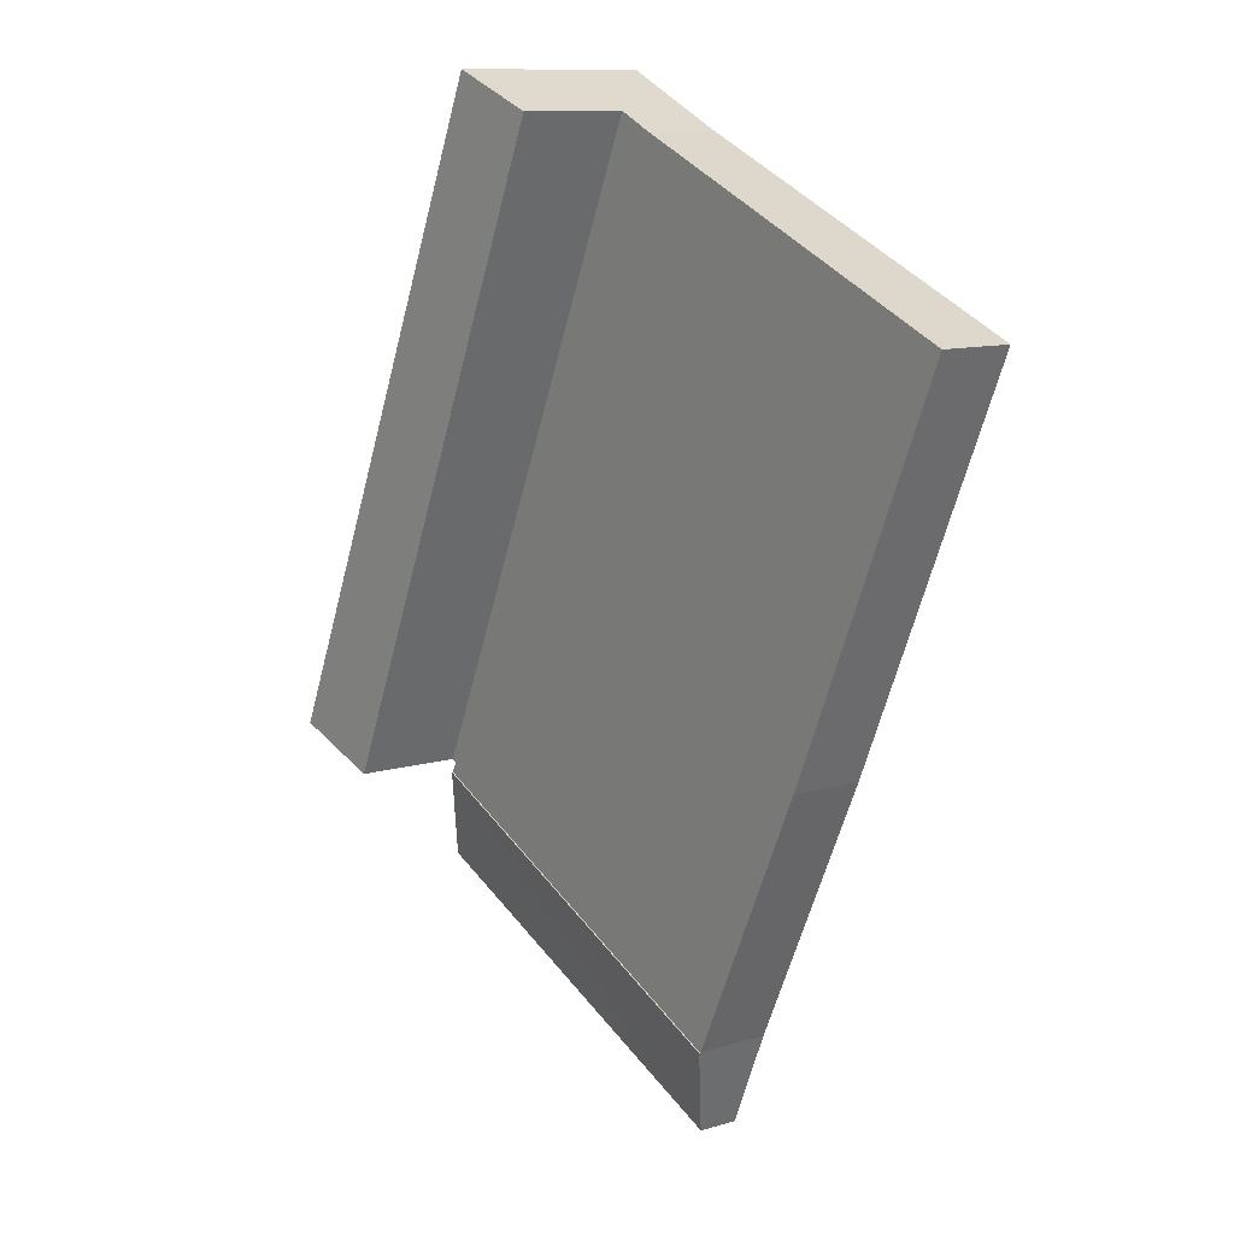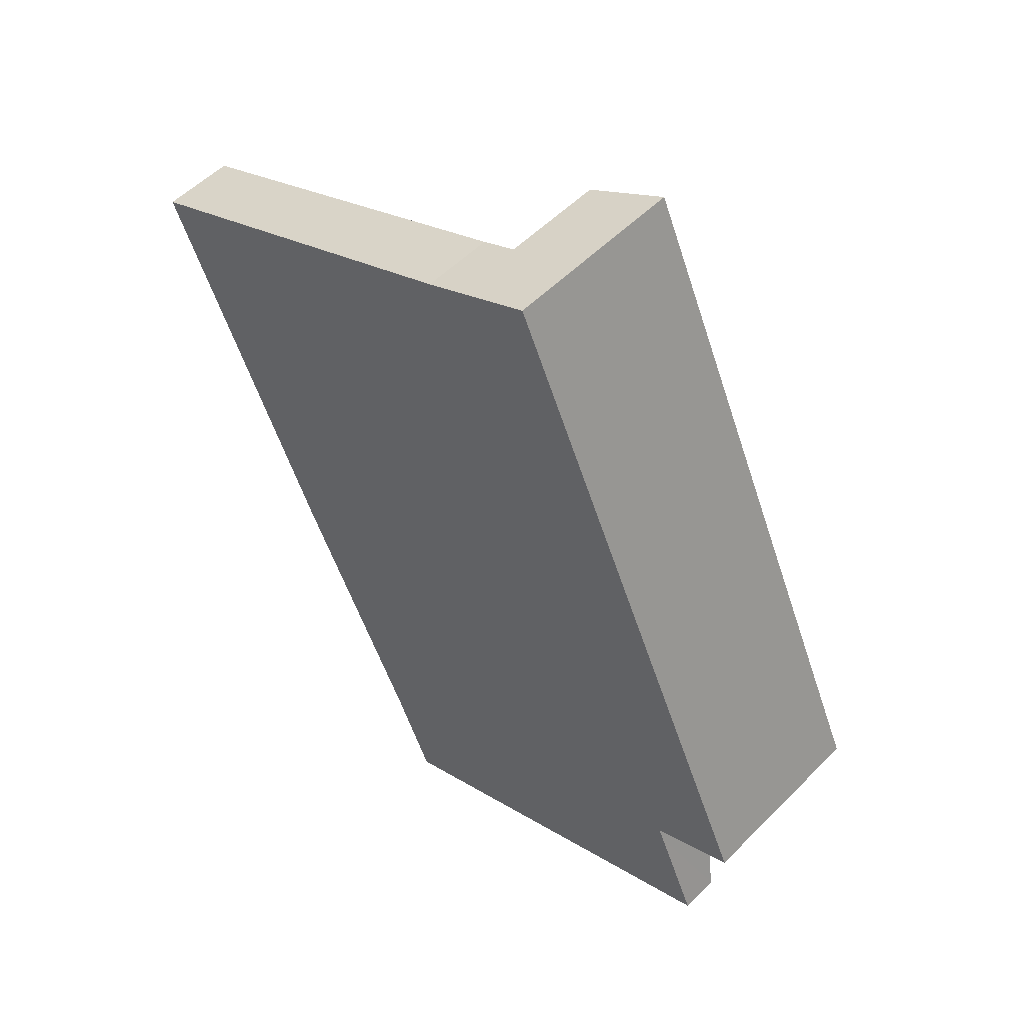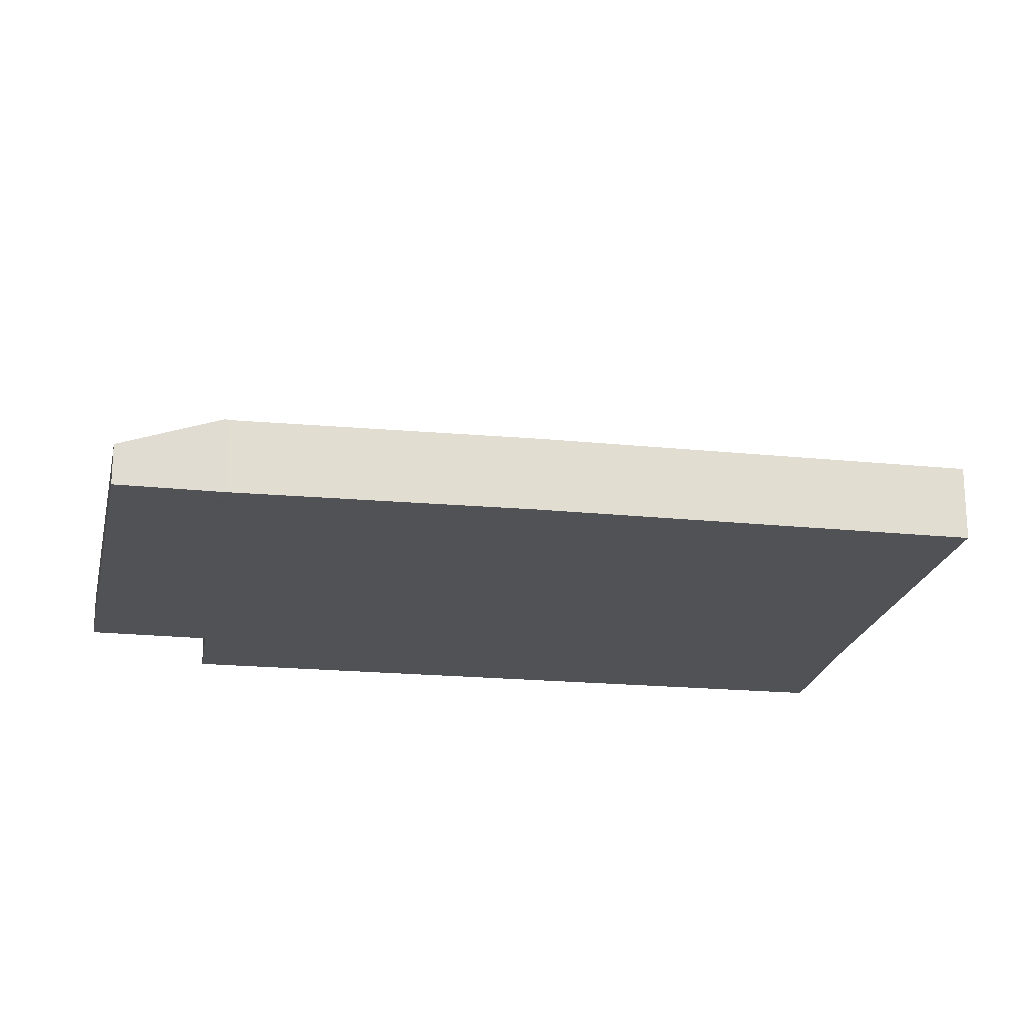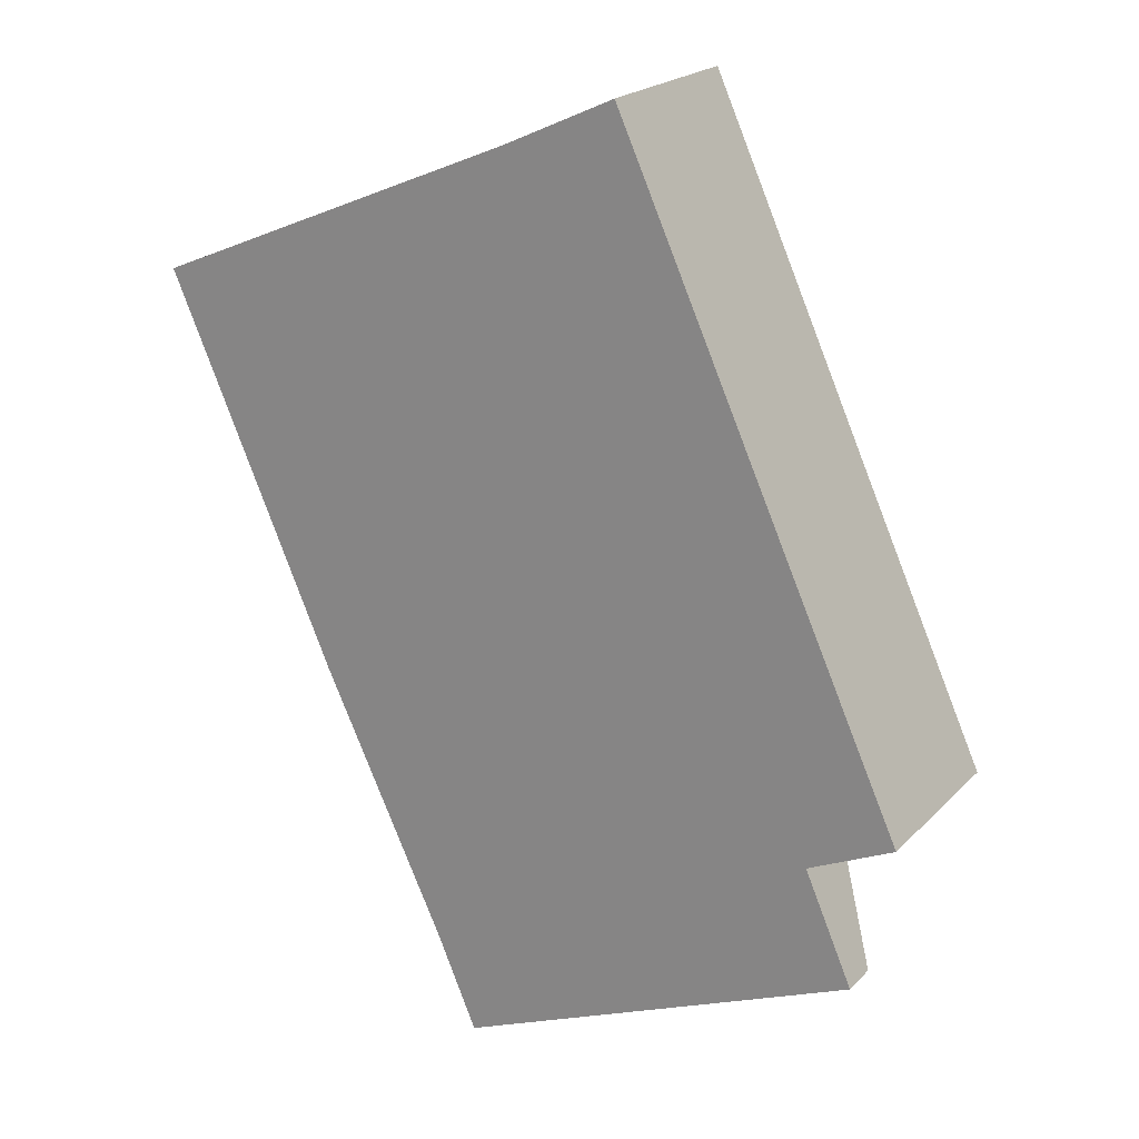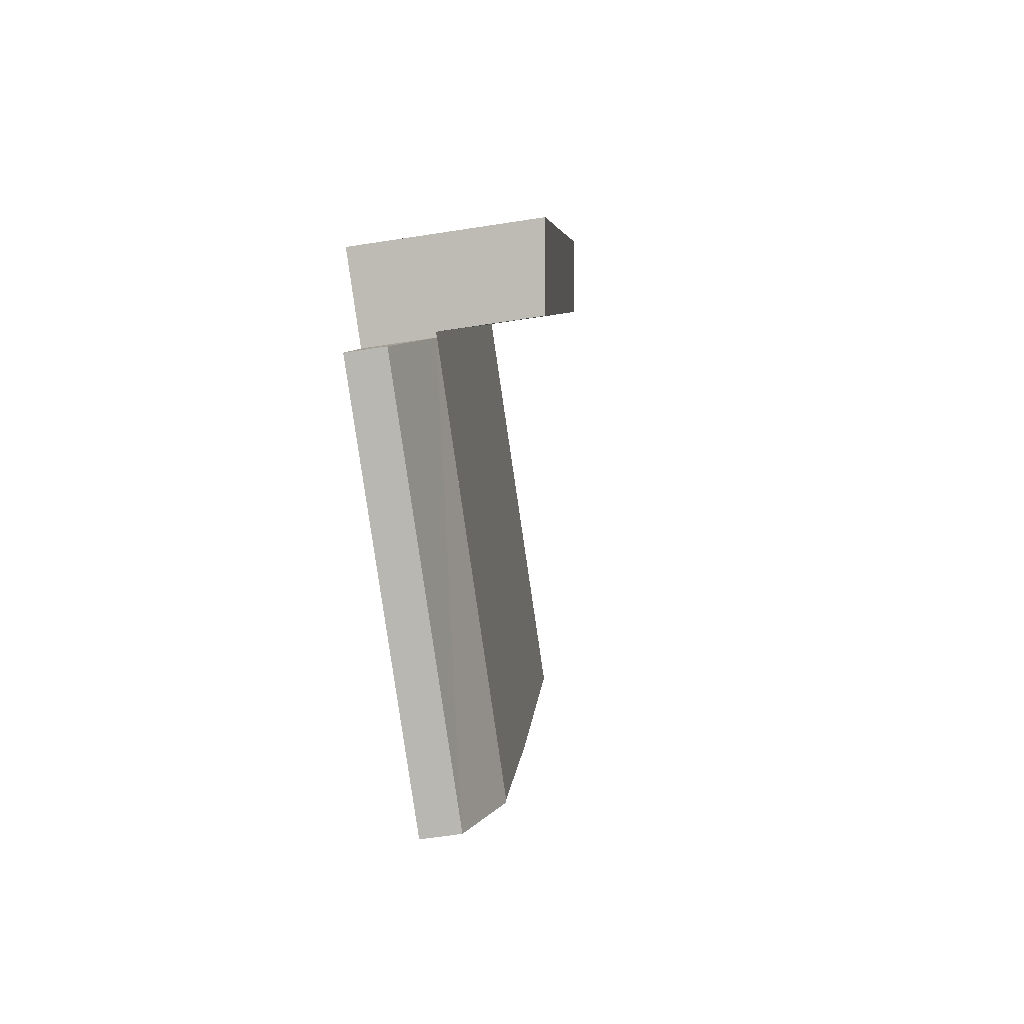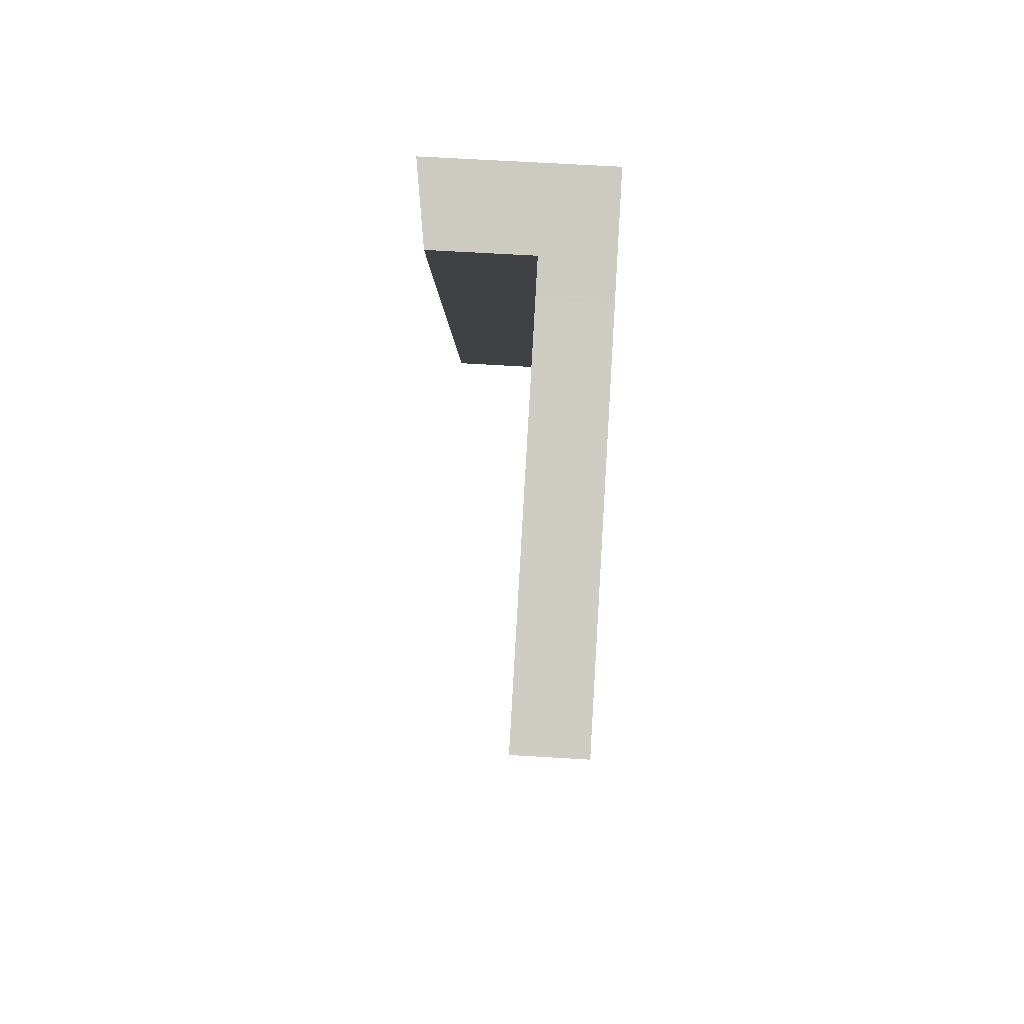
<metadata>
{"format":"obj","ext":"obj","renderer":"f3d","projection":"perspective","resolution":1024,"background":"white","views":[{"elev":11.1,"azim":-125.9,"up":"+Z"},{"elev":53.5,"azim":43.2,"up":"+Z"},{"elev":-21.0,"azim":-124.1,"up":"+Y"},{"elev":21.1,"azim":30.8,"up":"+Z"},{"elev":-60.7,"azim":99.1,"up":"+Z"},{"elev":61.2,"azim":-86.4,"up":"+Z"}]}
</metadata>
<code>
v  11.95 2.276 5.026
v  5.36 2.276 -12.21
v  0 2.276 1.394e-16
v  13.11 2.276 5.557
v  22.2 2.276 -14.67
v  9.317 2.276 -20.59
v  9.331 2.276 -20.62
v  22.05 2.276 -14.74
v  22.21 2.276 -15.1
v  22.05 9.026e-16 -14.74
v  22.21 9.245e-16 -15.1
v  13.11 -3.403e-16 5.557
v  22.2 8.982e-16 -14.67
v  9.331 1.263e-15 -20.62
v  9.317 1.261e-15 -20.59
v  5.36 7.478e-16 -12.21
v  0 0 0
v  11.95 -3.078e-16 5.026
v  22.22 2.303 -15.13
v  23.58 1.253 -18.24
v  10.78 1.253 -23.52
v  9.331 2.316 -20.62
v  10.61 1.254 -23.59
v  22.21 2.316 -15.1
v  23.58 1.117e-15 -18.24
v  22.22 9.268e-16 -15.13
v  10.78 1.44e-15 -23.52
v  10.61 1.445e-15 -23.59
v  13.11 5.546 5.557
v  24.79 5.942 -13.48
v  22.2 5.536 -14.67
v  20.99 5.937 -5.187
v  15.57 5.932 6.681
v  15.57 -4.091e-16 6.681
v  20.99 3.176e-16 -5.187
v  24.79 8.252e-16 -13.48
g defaultobject
f 1 2 3
f 2 1 4
f 2 4 5
f 2 5 6
f 6 5 7
f 7 5 8
f 9 7 8
f 10 9 8
f 9 10 11
f 12 5 4
f 5 12 13
f 11 7 9
f 7 11 14
f 13 8 5
f 8 13 10
f 14 6 7
f 6 14 15
f 15 2 6
f 2 15 16
f 16 3 2
f 3 16 17
f 17 1 3
f 1 17 18
f 18 4 1
f 4 18 12
f 11 10 14
f 16 18 17
f 18 16 15
f 18 15 12
f 12 15 13
f 13 15 14
f 13 14 10
f 19 20 21
f 22 21 23
f 21 22 19
f 19 22 24
f 11 19 24
f 19 11 20
f 20 11 25
f 25 11 26
f 25 21 20
f 21 25 27
f 21 27 28
f 28 23 21
f 23 14 22
f 14 23 28
f 14 24 22
f 24 14 11
f 26 27 25
f 27 26 11
f 27 11 14
f 27 14 28
f 29 30 31
f 30 29 32
f 32 29 33
f 34 32 33
f 32 34 35
f 32 35 30
f 30 35 36
f 36 31 30
f 31 36 13
f 31 12 29
f 12 31 13
f 29 34 33
f 34 29 12
f 35 13 36
f 13 35 12
f 12 35 34

</code>
